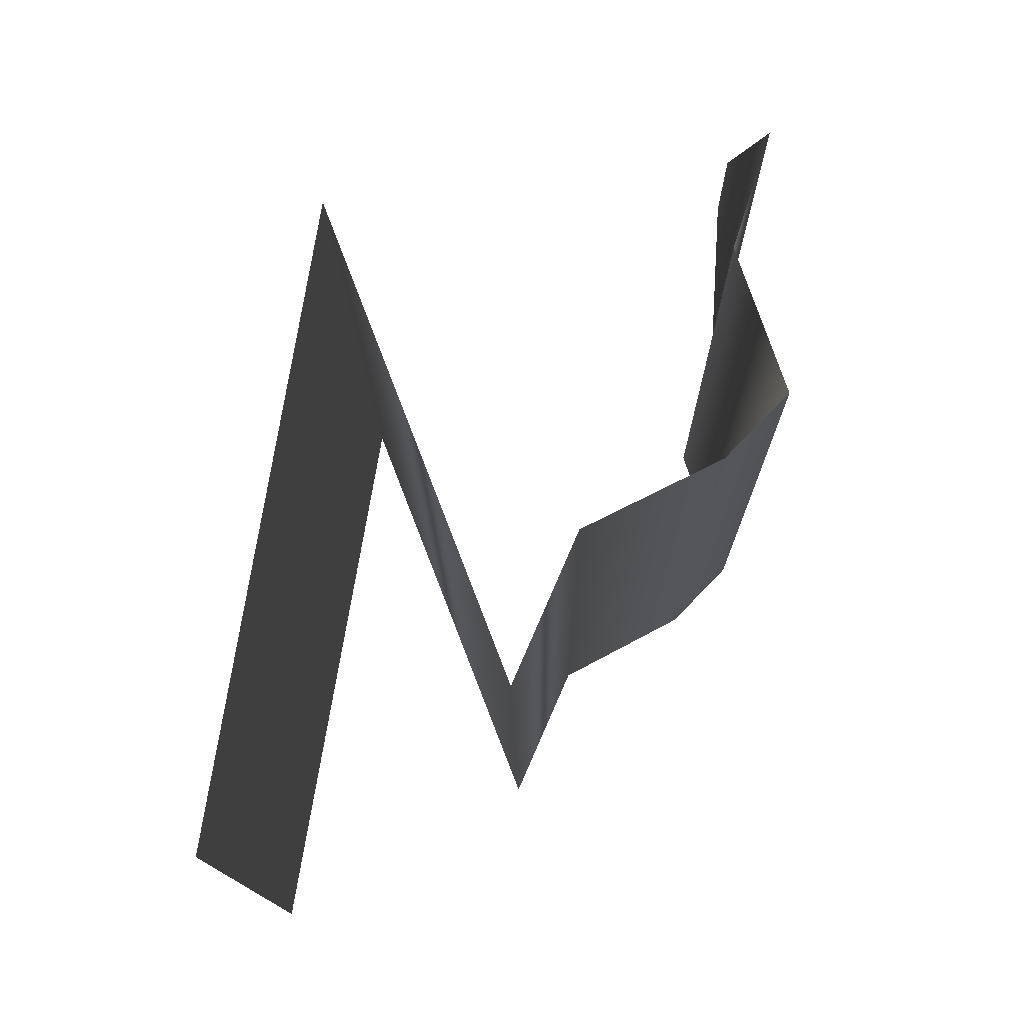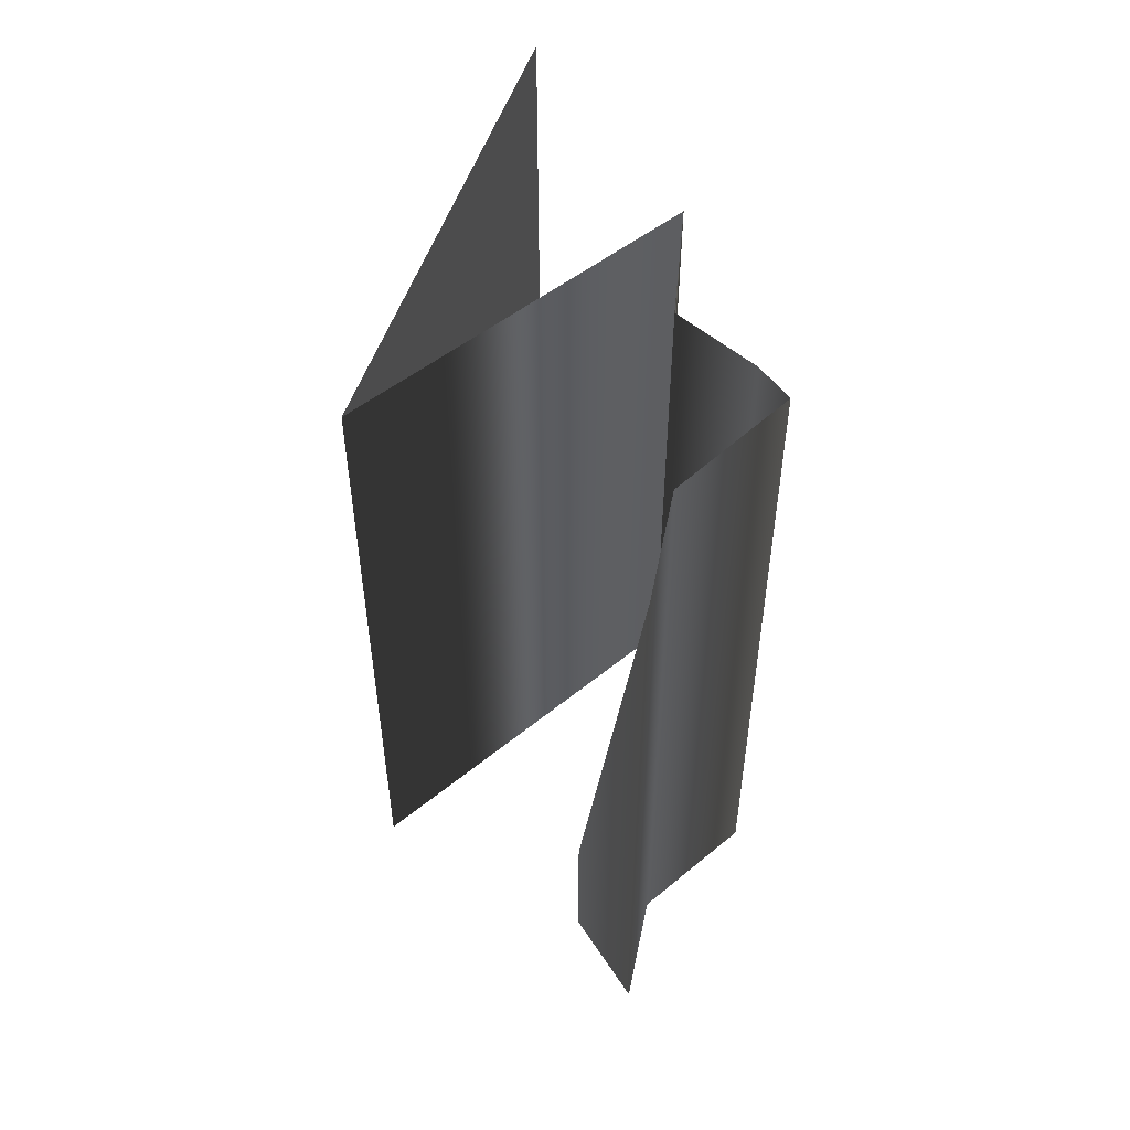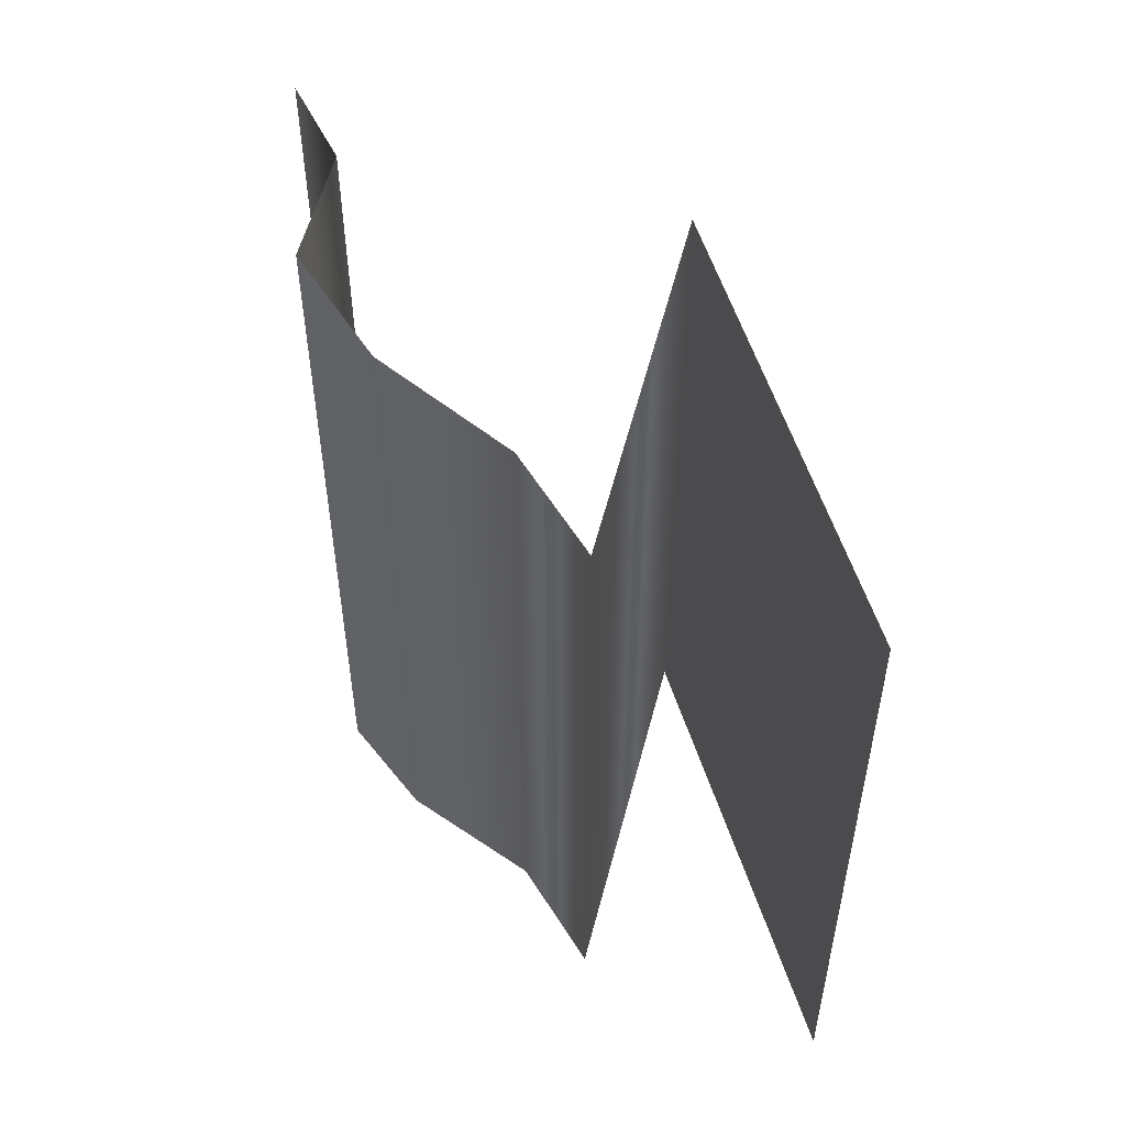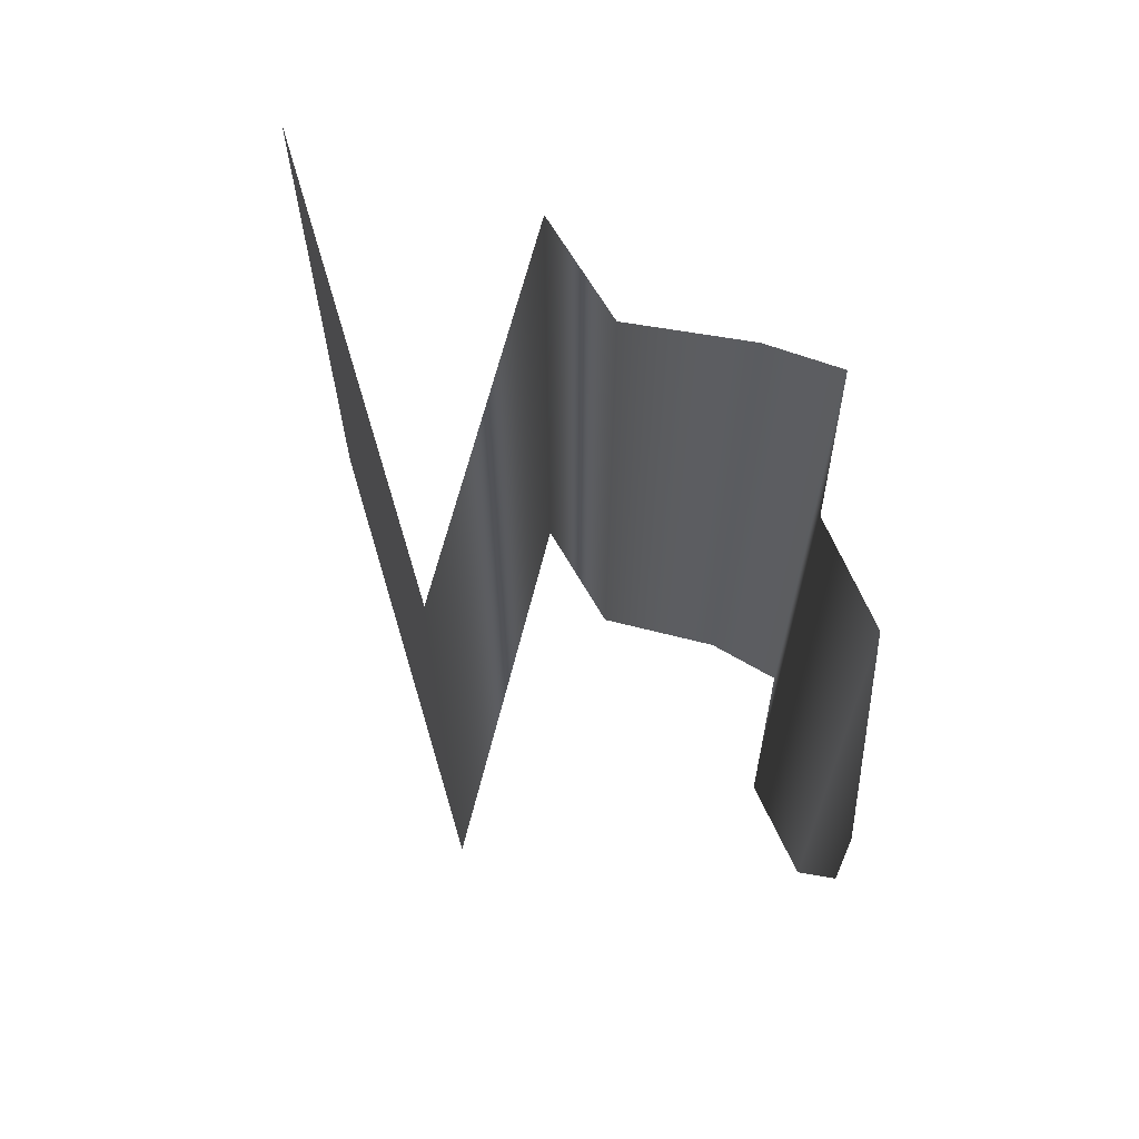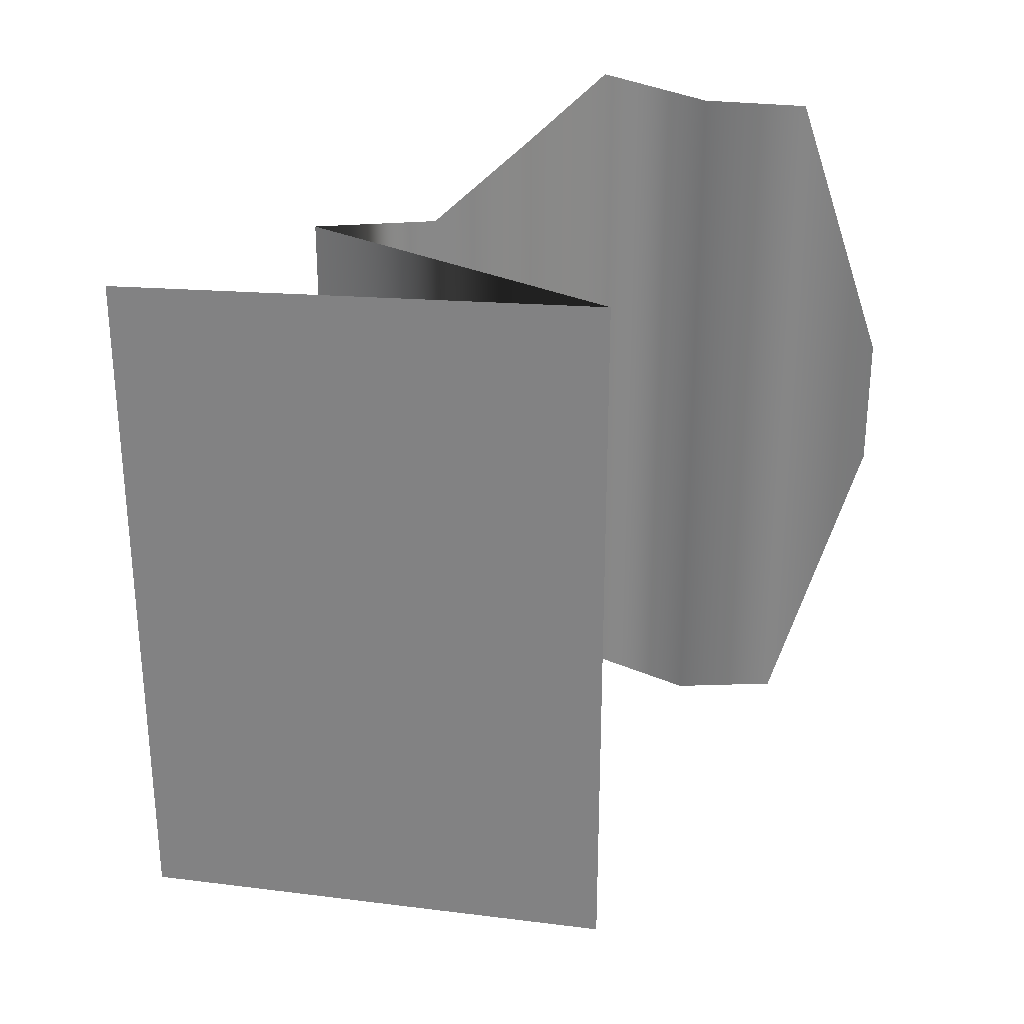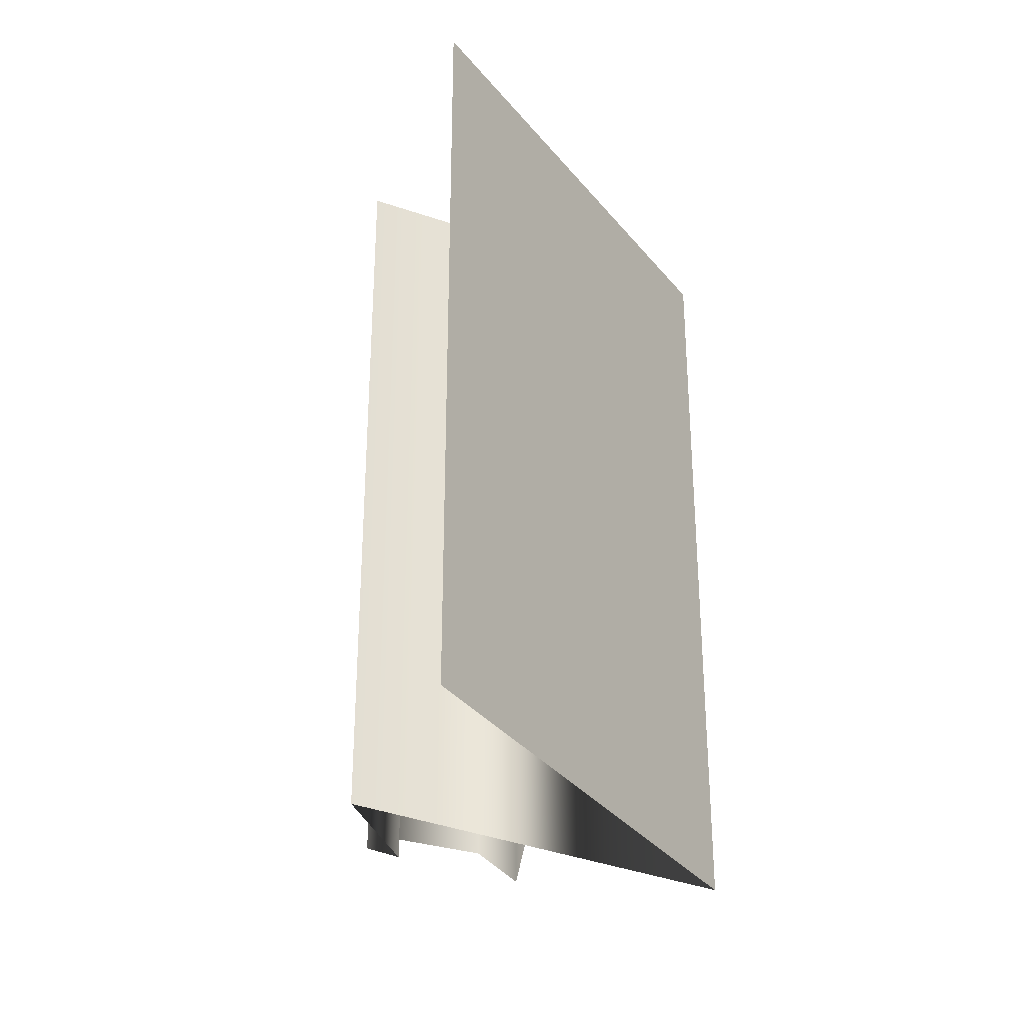
<metadata>
{"format":"obj","ext":"obj","renderer":"f3d","projection":"perspective","resolution":1024,"background":"white","views":[{"elev":-12.3,"azim":0.6,"up":"+Z"},{"elev":55.3,"azim":29.0,"up":"+Y"},{"elev":52.9,"azim":173.0,"up":"+Y"},{"elev":67.5,"azim":-6.8,"up":"+Y"},{"elev":27.6,"azim":-70.9,"up":"+Y"},{"elev":-31.7,"azim":-138.9,"up":"+Y"}]}
</metadata>
<code>
g
v -20.1 51.13 55.6
v -20.1 32.47 55.6
v -18.8 87.7 42.4
v -18.8 -13.5 42.4
v -23.3 88.43 28.2
v -23.3 -14.23 28.2
v -17.4 89.23 10.8
v -17.4 -15.03 10.8
v -25.4 80.31 1.5
v -25.4 -22.31 1.5
v -41.4 71.44 -8.2
v -41.4 -31.04 -8.2
v -48.6 71.08 -24.7
v -48.6 -30.68 -24.7
v -68.8 72.73 27.5
v -68.8 -32.33 27.5
v -80.8 71.27 -42.3
v -80.8 -30.87 -42.3
g _0
f 1 2 3
f 4 3 2
f 3 4 5
f 6 5 4
f 5 6 7
f 8 7 6
f 7 8 9
f 10 9 8
f 9 10 11
f 12 11 10
f 11 12 13
f 14 13 12
f 13 14 15
f 16 15 14
f 15 16 17
f 18 17 16

</code>
